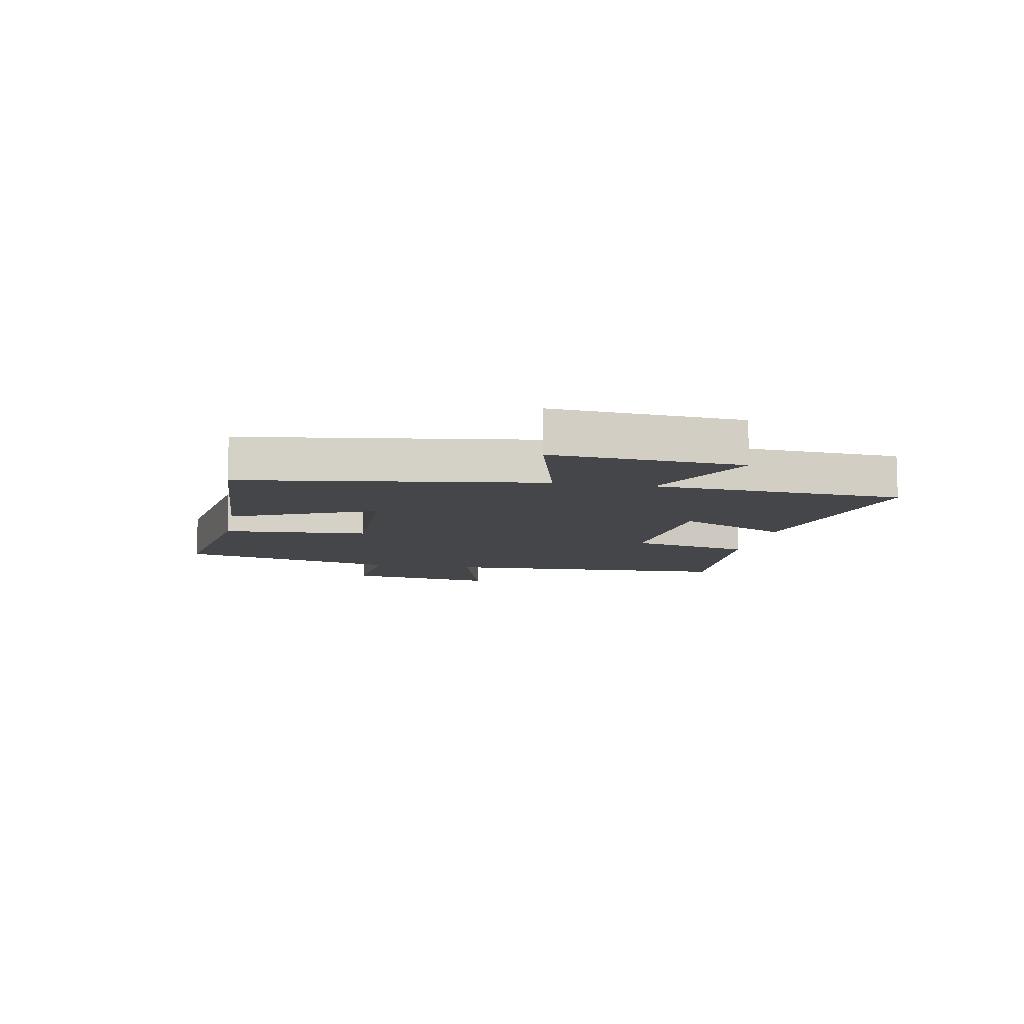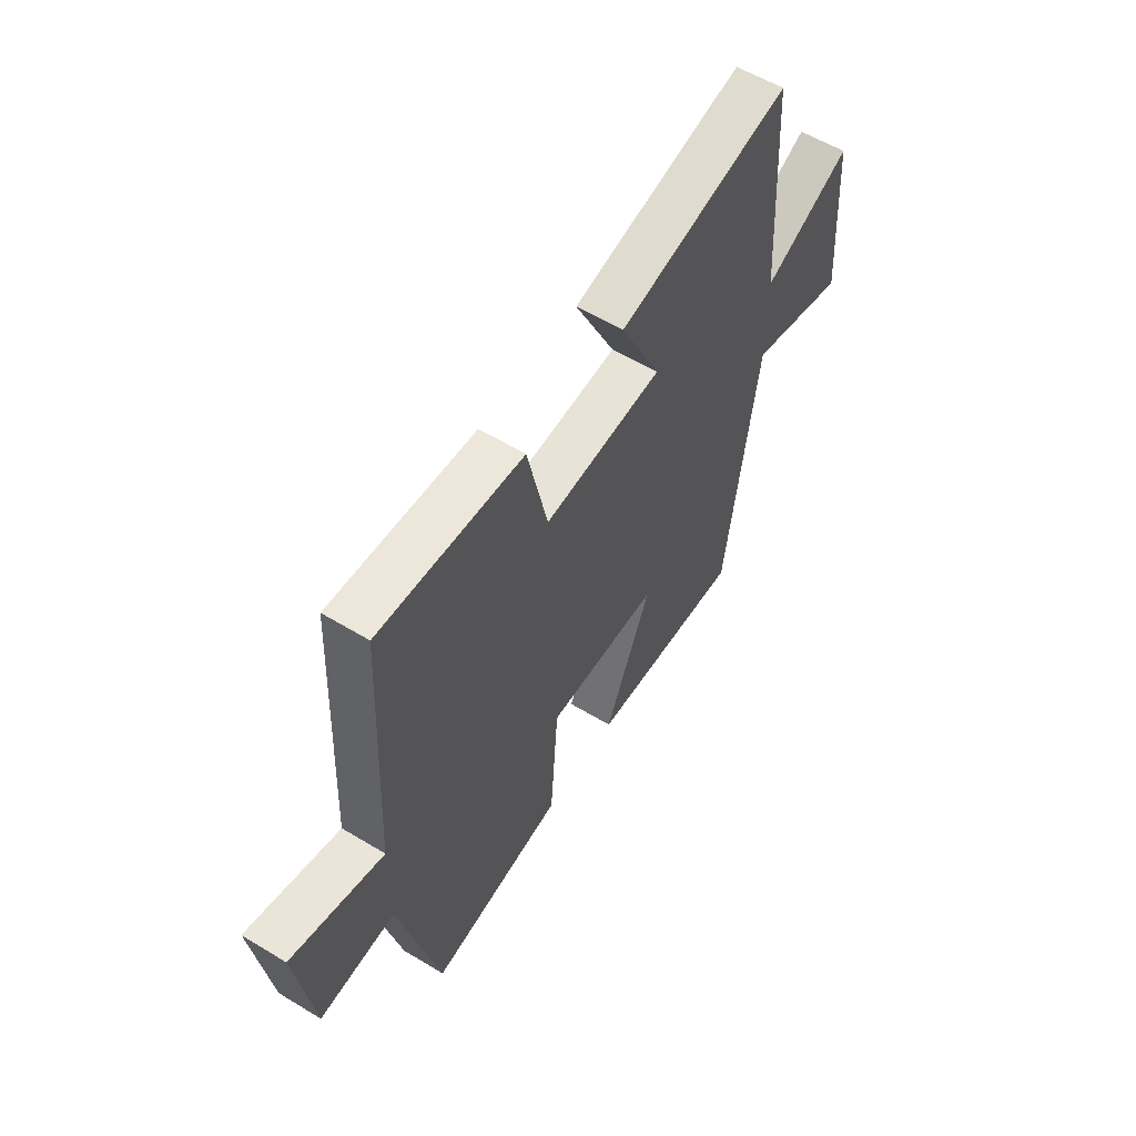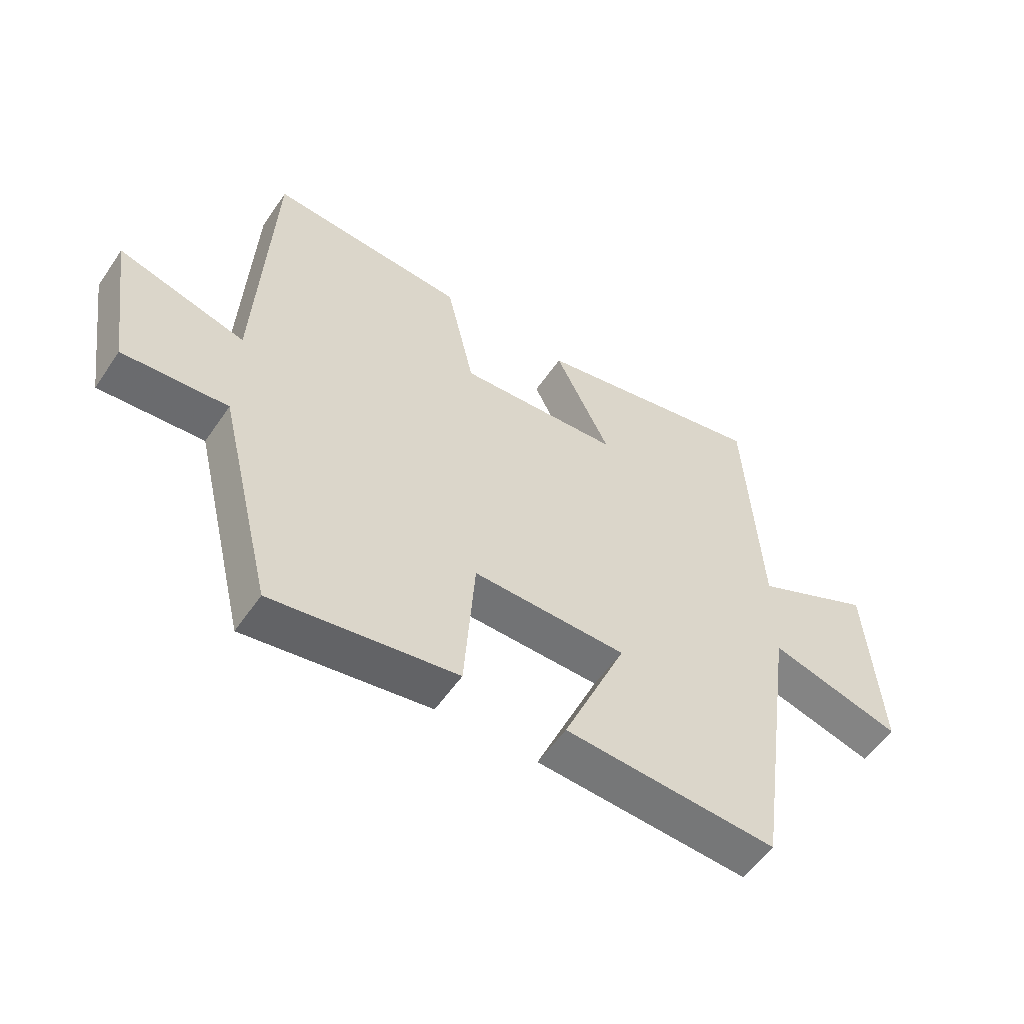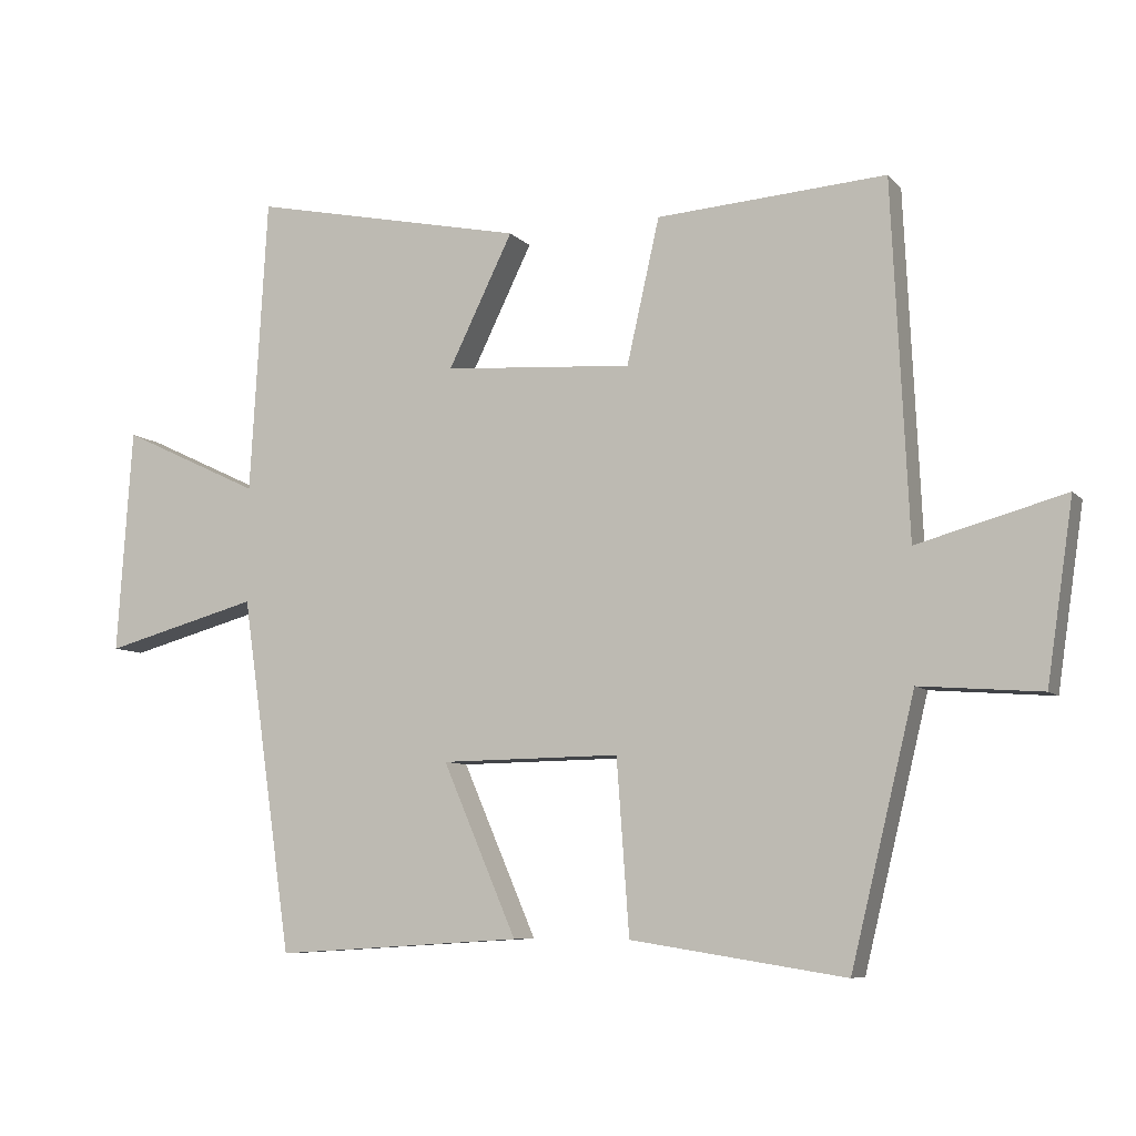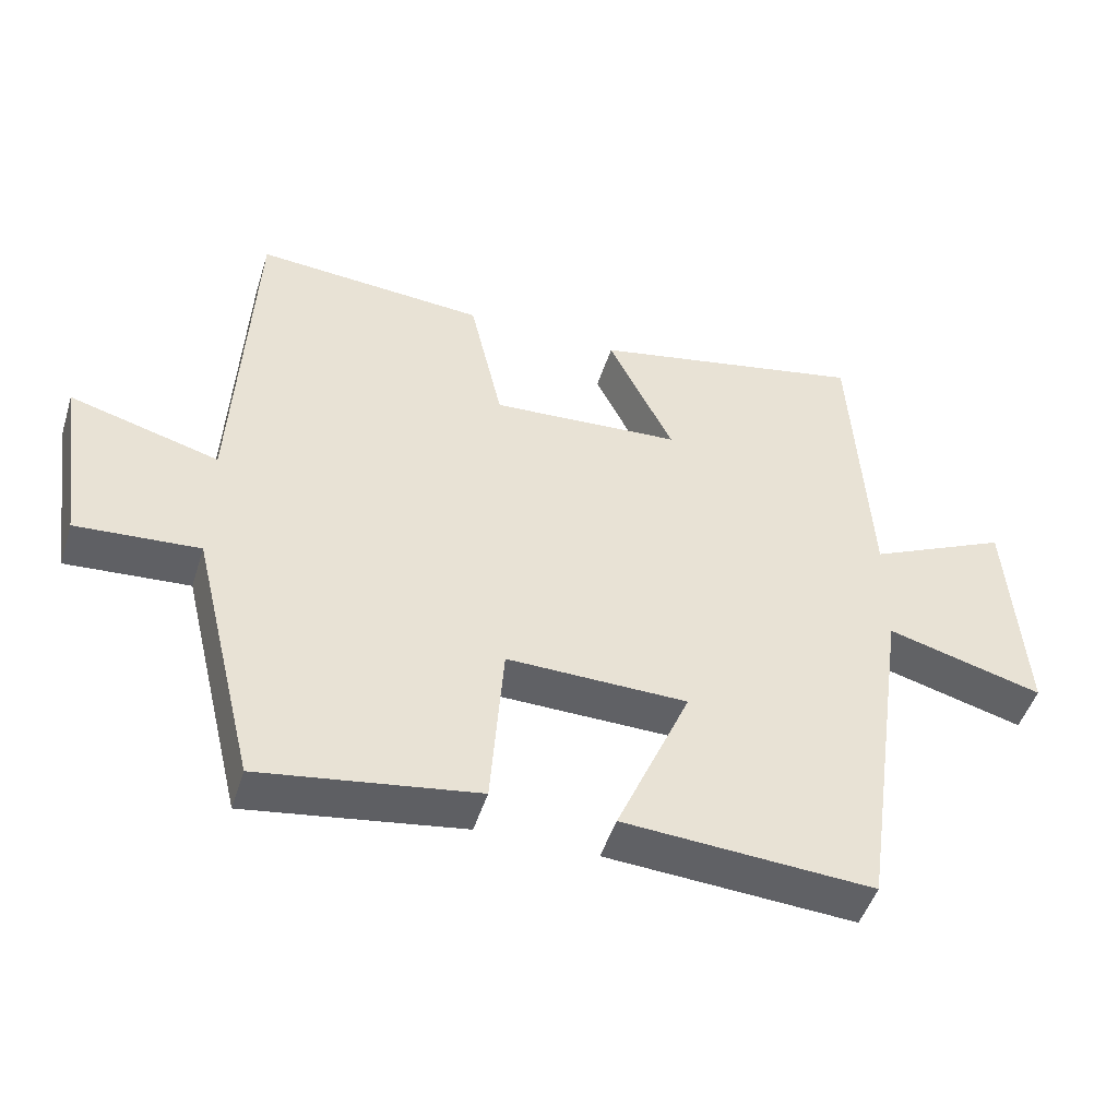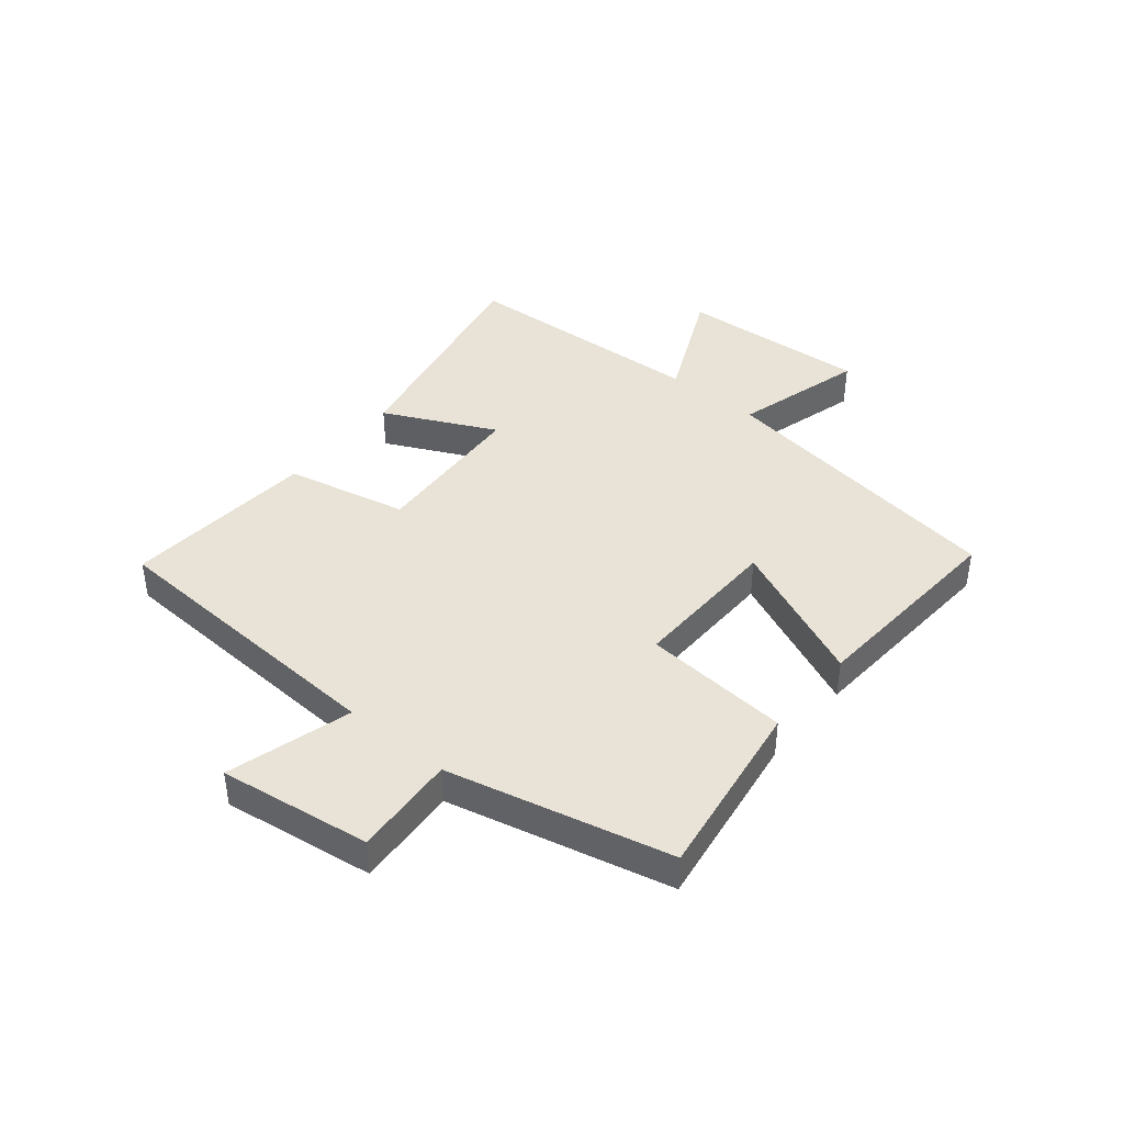
<metadata>
{"format":"obj","ext":"obj","renderer":"f3d","projection":"perspective","resolution":1024,"background":"white","views":[{"elev":-9.5,"azim":-100.8,"up":"+Y"},{"elev":57.2,"azim":122.2,"up":"+Z"},{"elev":-55.4,"azim":146.2,"up":"+Z"},{"elev":-7.6,"azim":22.3,"up":"+Z"},{"elev":-48.4,"azim":162.7,"up":"+Z"},{"elev":41.6,"azim":129.8,"up":"+Y"}]}
</metadata>
<code>
v 0.408 0.07 -0.548
v 0.099 0.07 -0.5
v 0.081 0.07 -0.25
v -0.177 0.07 -0.254
v -0.071 0.07 -0.5
v -0.427 0.07 -0.522
v -0.5 0.07 -0.012
v -0.723 0.07 -0.073
v -0.701 0.07 0.251
v -0.5 0.07 0.156
v -0.475 0.07 0.582
v -0.08 0.07 0.5
v -0.173 0.07 0.31
v 0.099 0.07 0.292
v 0.146 0.07 0.5
v 0.476 0.07 0.524
v 0.5 0.07 0.017
v 0.713 0.07 0.076
v 0.675 0.07 -0.182
v 0.5 0.07 -0.169
v 0.408 0 -0.548
v 0.099 0 -0.5
v 0.081 0 -0.25
v -0.177 0 -0.254
v -0.071 0 -0.5
v -0.427 0 -0.522
v -0.5 0 -0.012
v -0.723 0 -0.073
v -0.701 0 0.251
v -0.5 0 0.156
v -0.475 0 0.582
v -0.08 0 0.5
v -0.173 0 0.31
v 0.099 0 0.292
v 0.146 0 0.5
v 0.476 0 0.524
v 0.5 0 0.017
v 0.713 0 0.076
v 0.675 0 -0.182
v 0.5 0 -0.169
f 17 18 19 20
f 14 15 16 17
f 13 14 17 20
f 10 11 12 13
f 10 13 20
f 7 8 9 10
f 4 5 6 7
f 3 4 7 10
f 20 1 2 3
f 3 10 20
f 40 39 38 37
f 37 36 35 34
f 40 37 34 33
f 33 32 31 30
f 40 33 30
f 30 29 28 27
f 27 26 25 24
f 30 27 24 23
f 23 22 21 40
f 40 30 23
f 1 21 22 2
f 2 22 23 3
f 3 23 24 4
f 4 24 25 5
f 5 25 26 6
f 6 26 27 7
f 7 27 28 8
f 8 28 29 9
f 9 29 30 10
f 10 30 31 11
f 11 31 32 12
f 12 32 33 13
f 13 33 34 14
f 14 34 35 15
f 15 35 36 16
f 16 36 37 17
f 17 37 38 18
f 18 38 39 19
f 19 39 40 20
f 20 40 21 1

</code>
